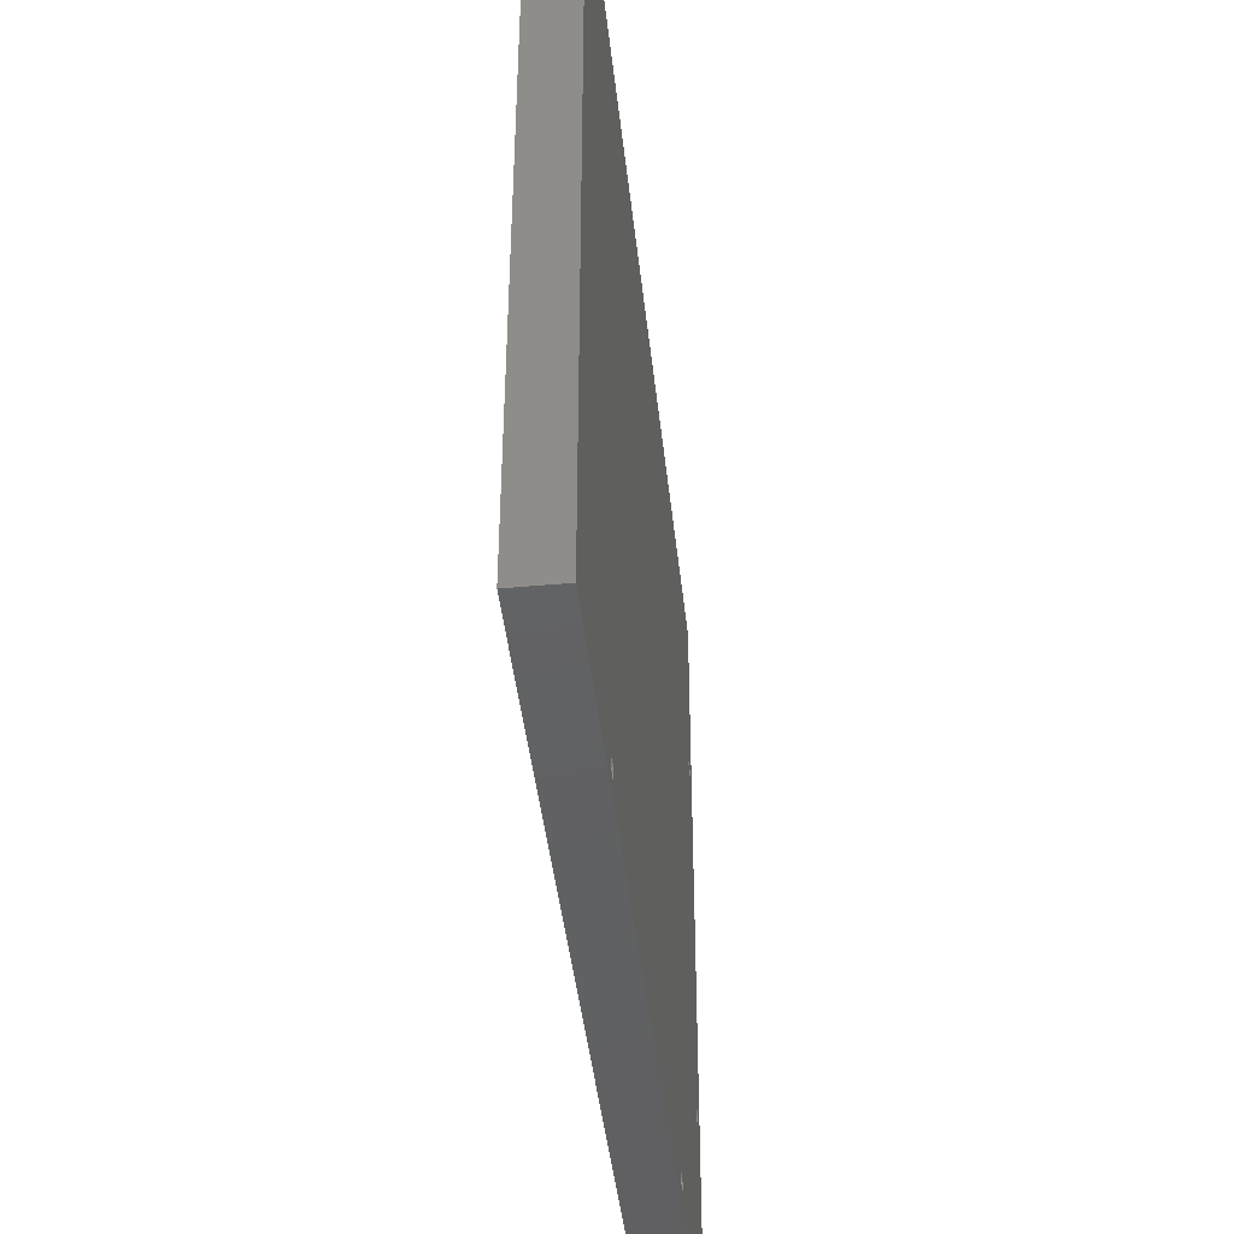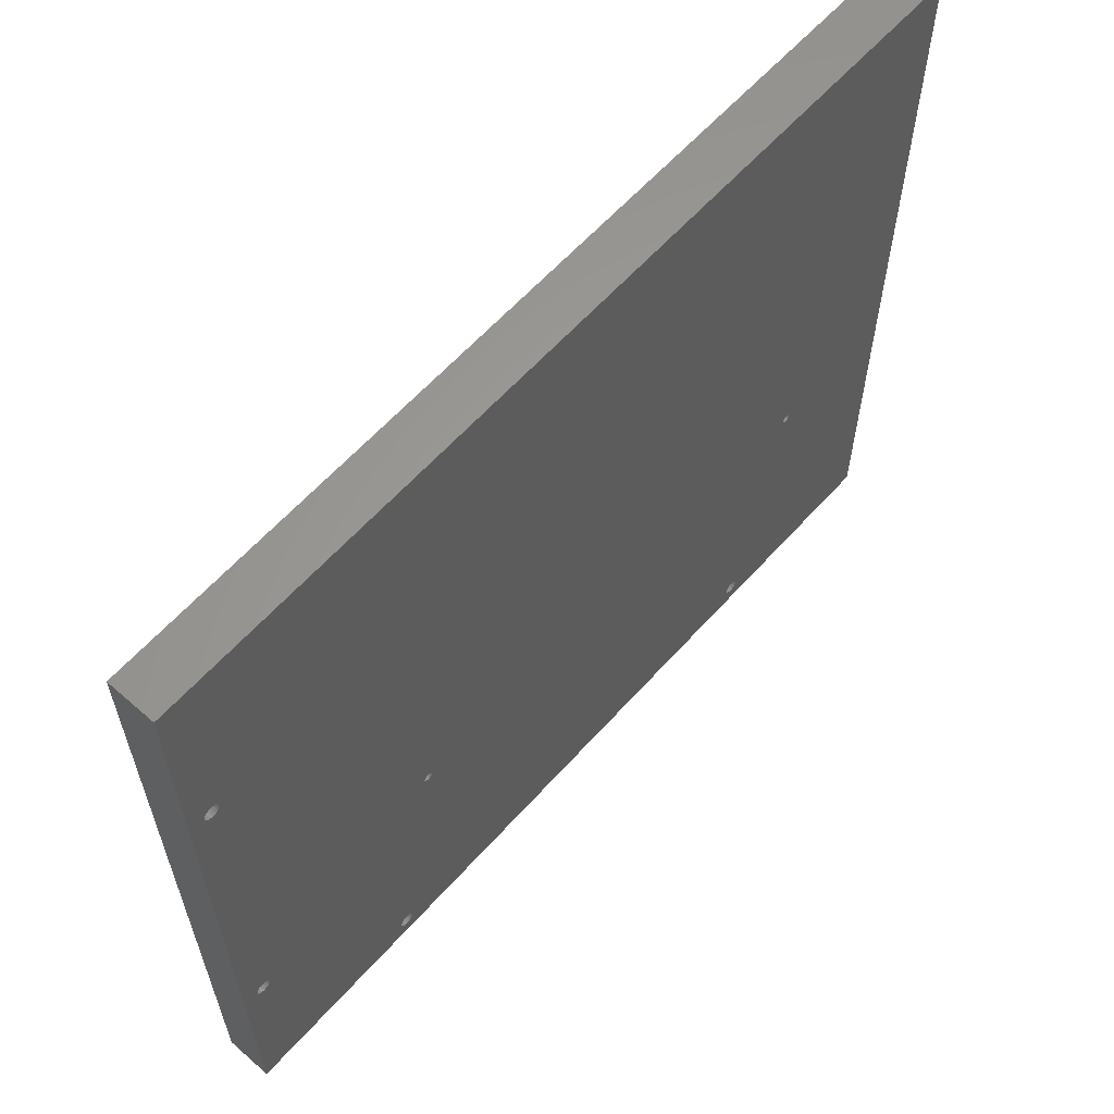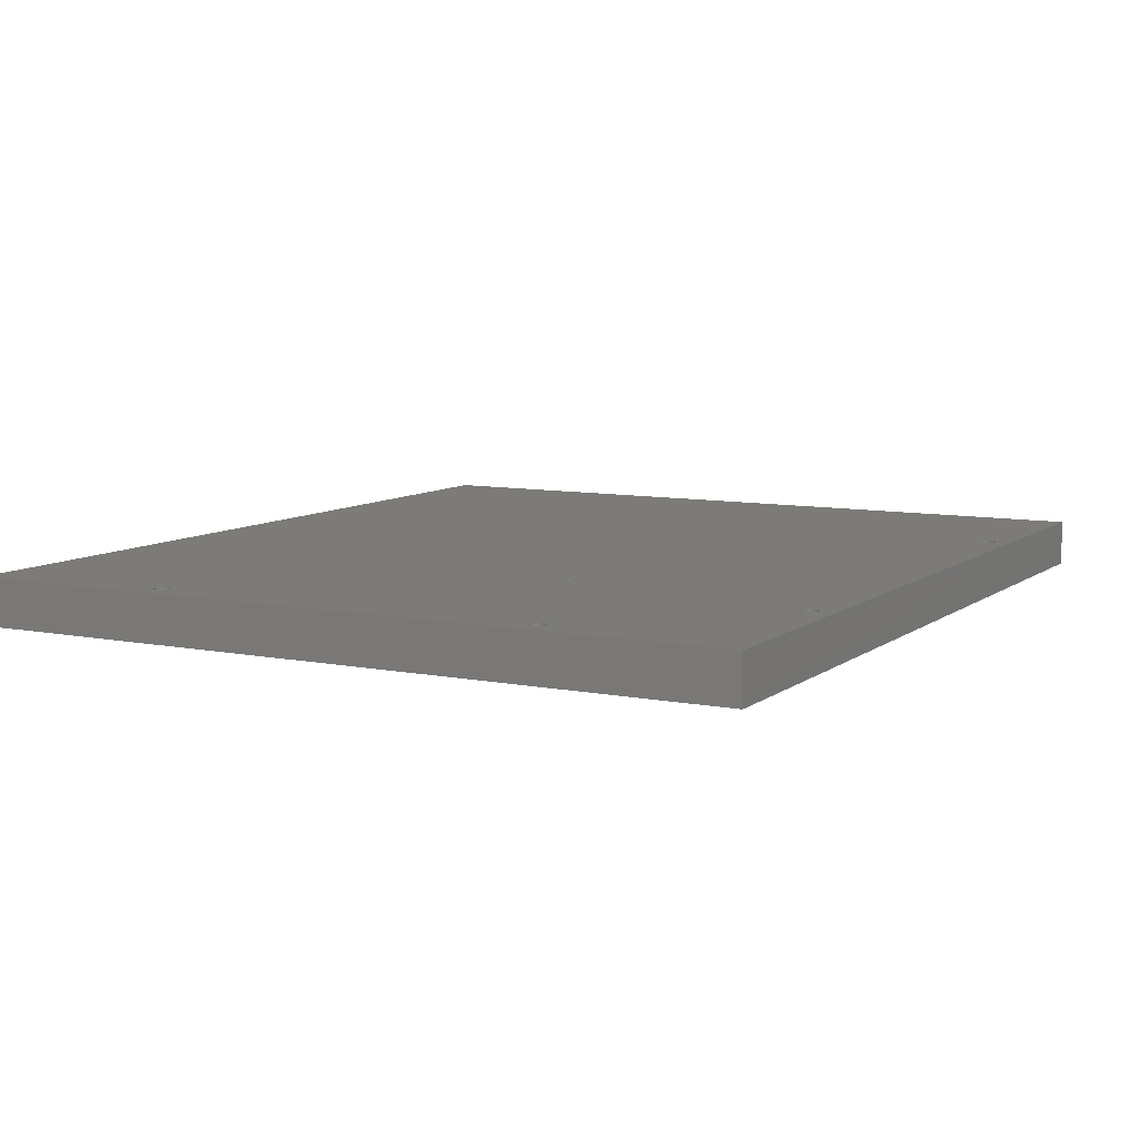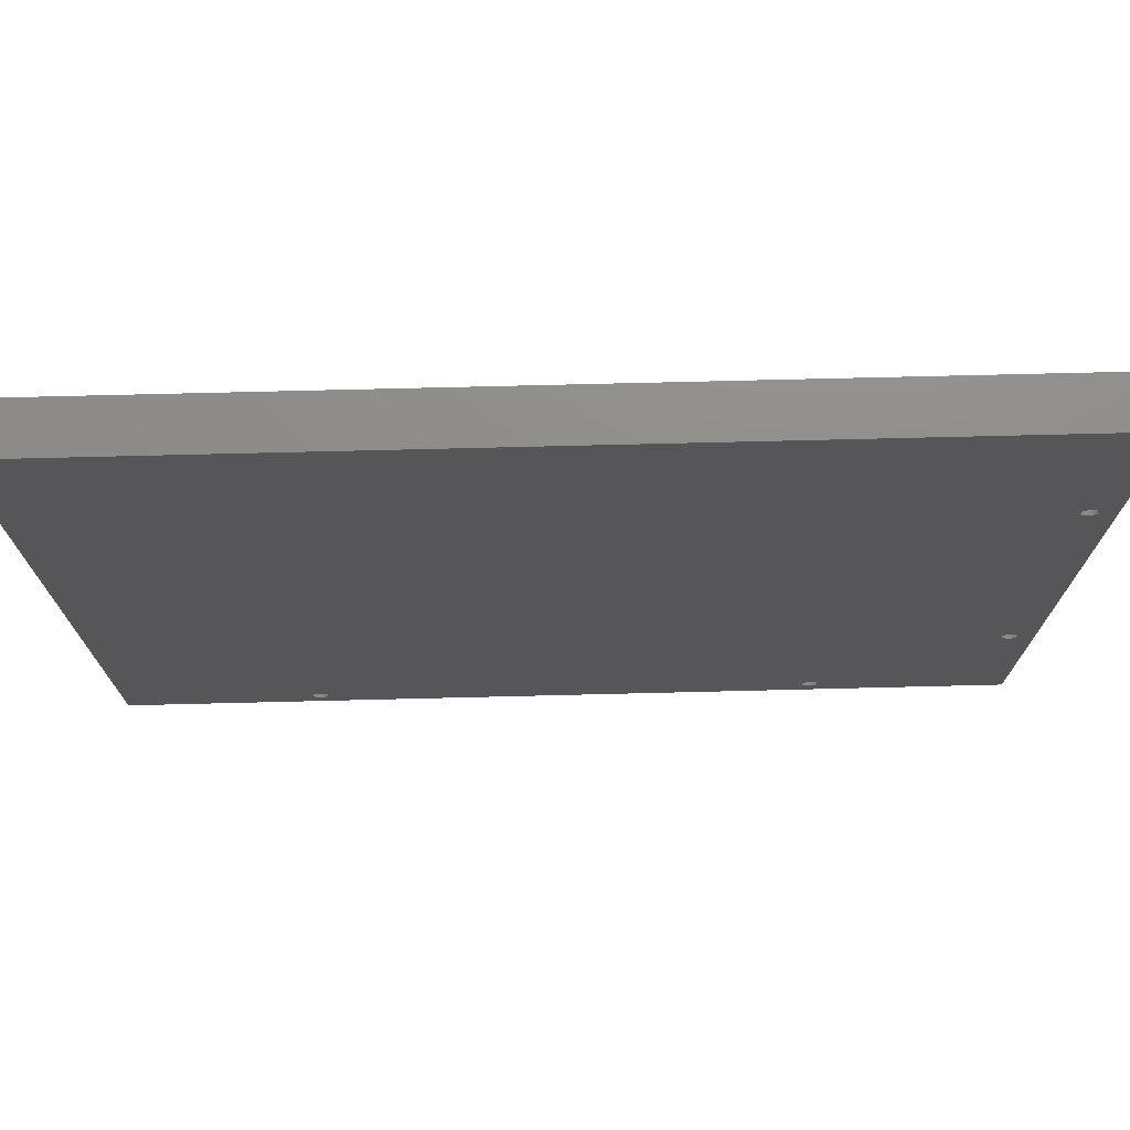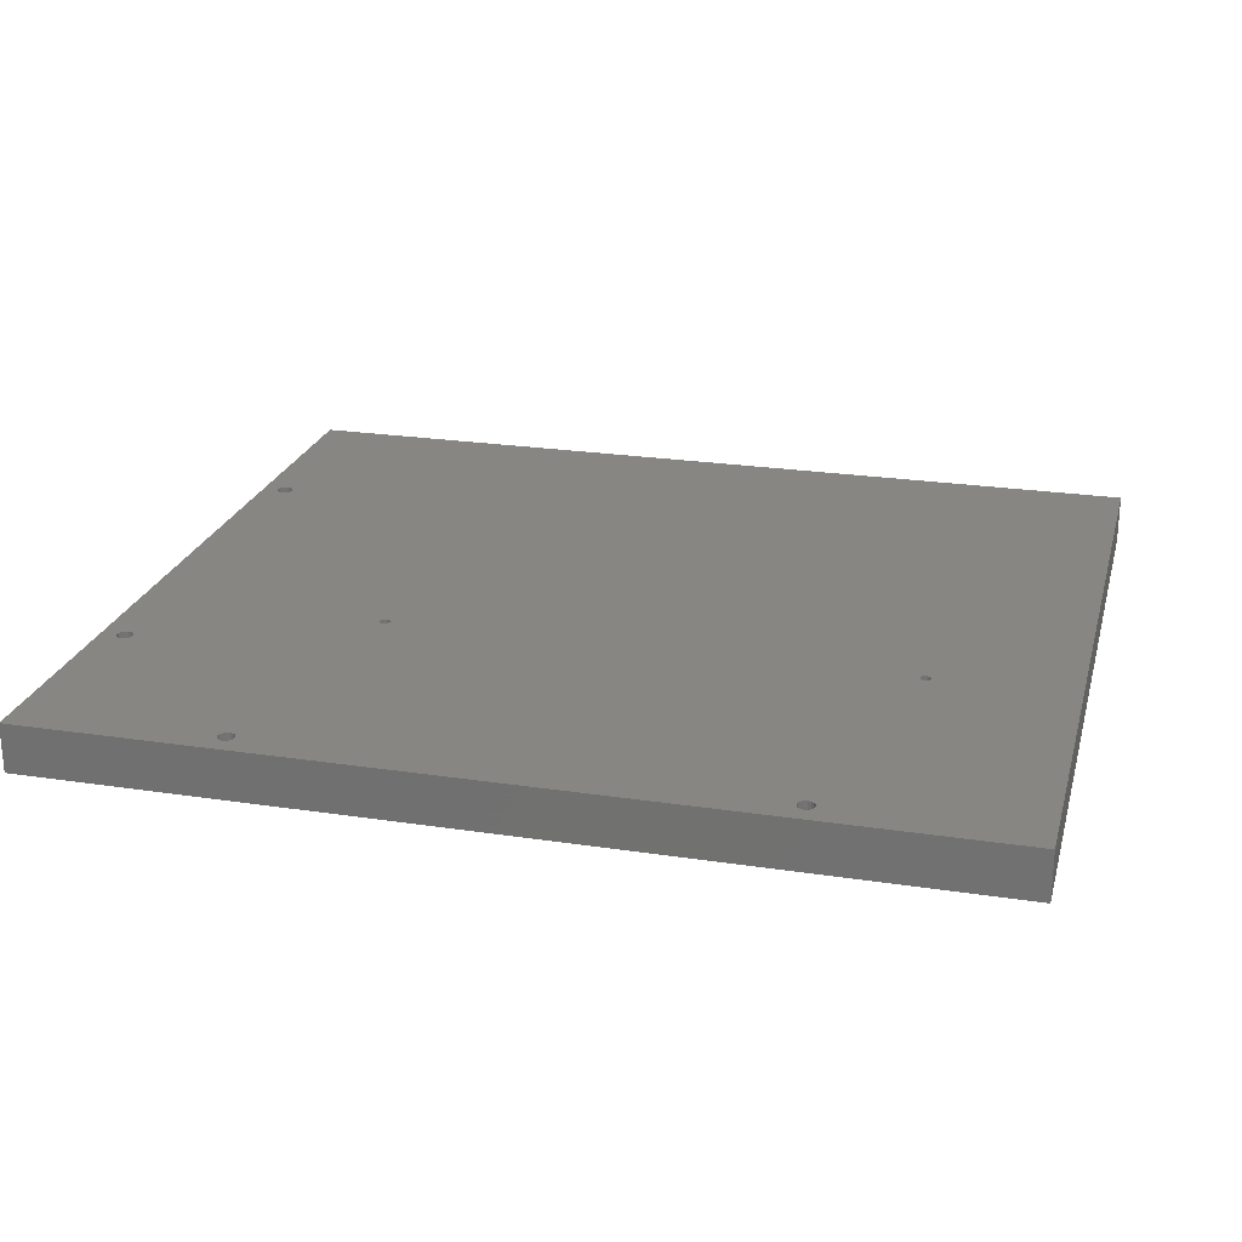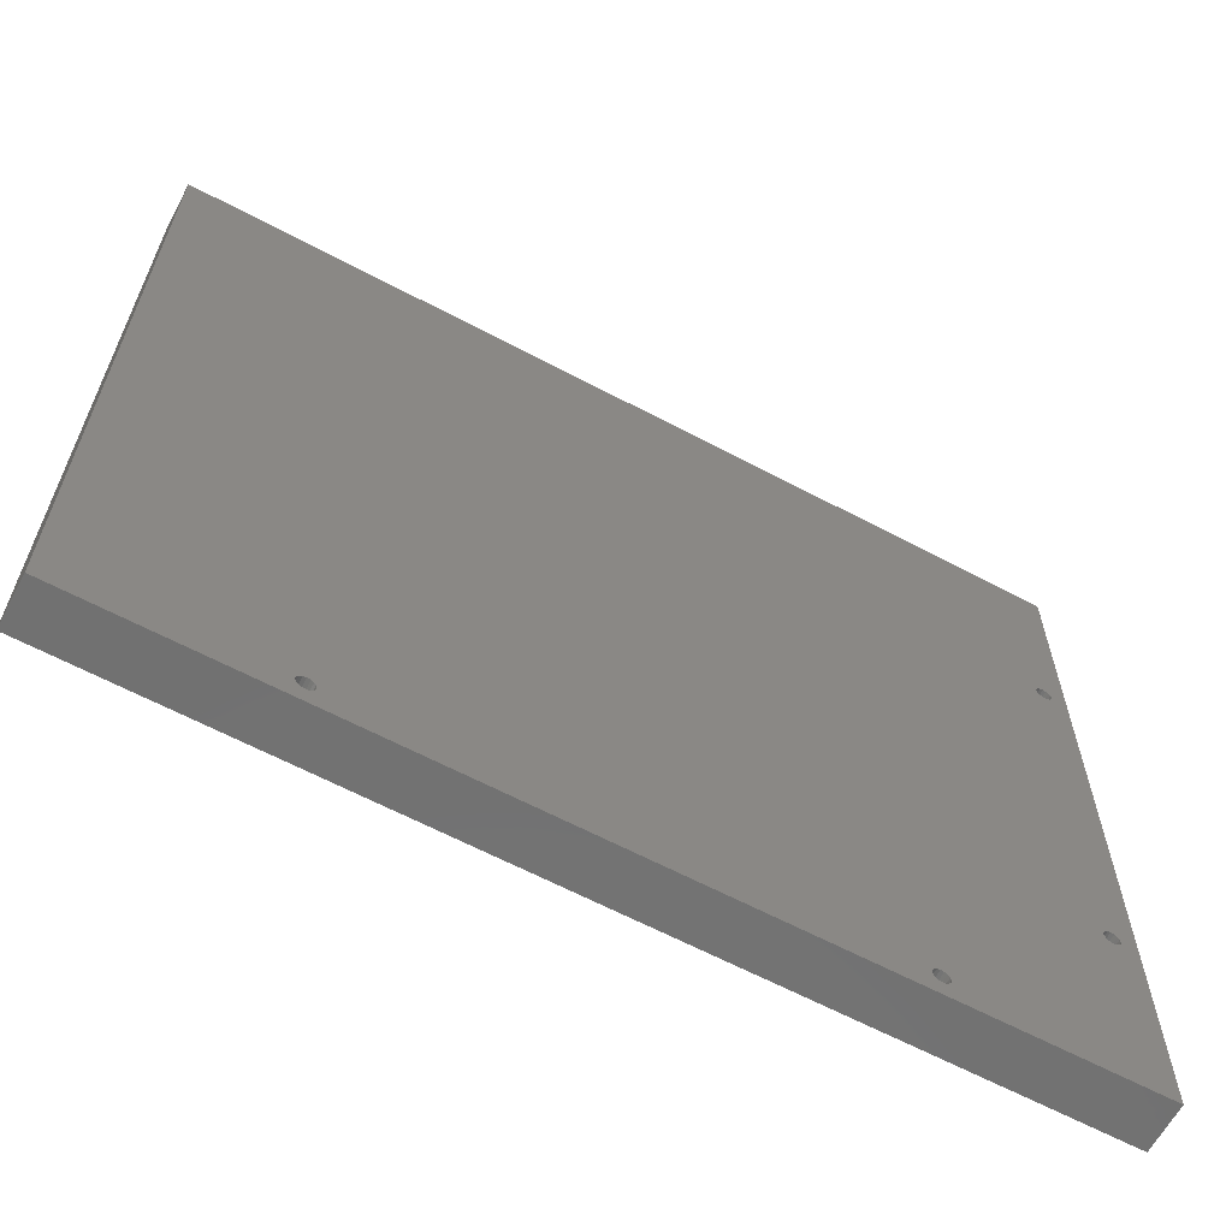
<metadata>
{"format":"stl","ext":"stl","renderer":"f3d","projection":"perspective","resolution":1024,"background":"white","views":[{"elev":-43.6,"azim":96.2,"up":"+Y"},{"elev":61.2,"azim":-48.3,"up":"+Y"},{"elev":8.6,"azim":-61.6,"up":"+Z"},{"elev":73.9,"azim":178.6,"up":"+Y"},{"elev":23.5,"azim":14.4,"up":"+Z"},{"elev":-63.2,"azim":151.8,"up":"+Y"}]}
</metadata>
<code>
# stl→obj: 232 verts, 476 faces
v 190 71.25 -2
v 189.5 71.35 0
v 190 71.25 0
v 189.5 71.35 -2
v 189.5 73.65 -2
v 190 73.75 0
v 189.5 73.65 0
v 190 73.75 -2
v 189.1 71.62 0
v 189.1 71.62 -2
v 191.2 72.02 -2
v 191.2 72.5 0
v 191.2 72.5 -2
v 191.2 72.02 0
v 190.9 71.62 -2
v 190.9 71.62 0
v 188.8 72.02 -2
v 188.8 72.02 0
v 188.8 72.98 0
v 189.1 73.38 -2
v 189.1 73.38 0
v 188.8 72.98 -2
v 188.8 72.5 0
v 188.8 72.5 -2
v 190.5 71.35 -2
v 190.5 71.35 0
v 191.2 72.98 -2
v 190.9 73.38 -2
v 190.5 73.65 -2
v 190.9 73.38 0
v 191.2 72.98 0
v 190.5 73.65 0
v 6.765 148.2 0
v 61.12 73.38 0
v 7.414 148.6 0
v 60.85 72.98 0
v 7.848 50.77 0
v 8 50 0
v 7.414 51.41 0
v 6.765 51.85 0
v 6 148 0
v 6 52 0
v 5.235 148.2 0
v 5.235 51.85 0
v 4.586 148.6 0
v 4.586 51.41 0
v 4.152 149.2 0
v 4.152 50.77 0
v 4 150 0
v 4 50 0
v 225 200 0
v 225 0 0
v 62.88 73.38 0
v 176.8 6.765 0
v 177 6 0
v 176.4 7.414 0
v 175.8 7.848 0
v 63.25 72.5 0
v 175 8 0
v 174.2 7.848 0
v 173.6 7.414 0
v 63.15 72.02 0
v 173.2 6.765 0
v 63.15 72.98 0
v 62.48 73.65 0
v 8 150 0
v 62 73.75 0
v 7.848 149.2 0
v 173 6 0
v 51.85 6.765 0
v 52 6 0
v 60.85 72.02 0
v 51.41 7.414 0
v 50.77 7.848 0
v 50 8 0
v 49.23 7.848 0
v 7.848 49.23 0
v 48.59 7.414 0
v 7.414 48.59 0
v 60.75 72.5 0
v 61.52 73.65 0
v 7.848 150.8 0
v 0 200 0
v 7.414 151.4 0
v 6.765 151.8 0
v 6 152 0
v 4.152 150.8 0
v 4.586 151.4 0
v 5.235 151.8 0
v 176.8 5.235 0
v 176.4 4.586 0
v 175.8 4.152 0
v 175 4 0
v 62.88 71.62 0
v 173.2 5.235 0
v 51.85 5.235 0
v 62.48 71.35 0
v 62 71.25 0
v 61.52 71.35 0
v 61.12 71.62 0
v 173.6 4.586 0
v 51.41 4.586 0
v 174.2 4.152 0
v 50.77 4.152 0
v 50 4 0
v 48.15 6.765 0
v 6.765 48.15 0
v 0 0 0
v 48 6 0
v 48.15 5.235 0
v 6 48 0
v 5.235 48.15 0
v 4.586 48.59 0
v 49.23 4.152 0
v 48.59 4.586 0
v 4.152 49.23 0
v 62 71.25 -2
v 61.52 71.35 -2
v 61.52 73.65 -2
v 62 73.75 -2
v 61.12 71.62 -2
v 60.85 72.02 -2
v 60.85 72.98 -2
v 60.75 72.5 -2
v 61.12 73.38 -2
v 62.88 71.62 -2
v 63.15 72.02 -2
v 62.48 71.35 -2
v 63.15 72.98 -2
v 62.88 73.38 -2
v 62.48 73.65 -2
v 63.25 72.5 -2
v 6 48 -12
v 5.235 48.15 -12
v 5.235 51.85 -12
v 6 52 -12
v 4.586 48.59 -12
v 4.152 49.23 -12
v 4.152 50.77 -12
v 4 50 -12
v 4.586 51.41 -12
v 7.848 149.2 -12
v 50.77 7.848 -12
v 7.848 50.77 -12
v 8 150 -12
v 7.414 51.41 -12
v 7.414 148.6 -12
v 6.765 51.85 -12
v 6.765 148.2 -12
v 6 148 -12
v 5.235 148.2 -12
v 4.586 148.6 -12
v 4.152 149.2 -12
v 4 150 -12
v 176.8 6.765 -12
v 225 0 -12
v 177 6 -12
v 176.8 5.235 -12
v 176.4 4.586 -12
v 175.8 4.152 -12
v 175 4 -12
v 173.2 5.235 -12
v 52 6 -12
v 173 6 -12
v 51.85 5.235 -12
v 173.6 4.586 -12
v 51.41 4.586 -12
v 174.2 4.152 -12
v 50.77 4.152 -12
v 50 4 -12
v 0 0 -12
v 48 6 -12
v 48.15 5.235 -12
v 48.59 4.586 -12
v 7.848 49.23 -12
v 8 50 -12
v 7.414 48.59 -12
v 6.765 48.15 -12
v 49.23 4.152 -12
v 176.4 7.414 -12
v 175.8 7.848 -12
v 225 200 -12
v 175 8 -12
v 174.2 7.848 -12
v 173.6 7.414 -12
v 51.41 7.414 -12
v 173.2 6.765 -12
v 51.85 6.765 -12
v 50 8 -12
v 49.23 7.848 -12
v 48.59 7.414 -12
v 48.15 6.765 -12
v 7.848 150.8 -12
v 0 200 -12
v 7.414 151.4 -12
v 6.765 151.8 -12
v 6 152 -12
v 5.235 151.8 -12
v 4.586 151.4 -12
v 4.152 150.8 -12
v 225 153 -6
v 225 152.8 -4.852
v 225 152.1 -3.879
v 225 151.1 -3.228
v 225 150 -3
v 225 147.2 -4.852
v 225 53 -6
v 225 147 -6
v 225 52.77 -4.852
v 225 147.9 -3.879
v 225 52.12 -3.879
v 225 148.9 -3.228
v 225 51.15 -3.228
v 225 50 -3
v 225 47.23 -4.852
v 225 47 -6
v 225 47.88 -3.879
v 225 48.85 -3.228
v 225 152.8 -7.148
v 225 152.1 -8.121
v 225 151.1 -8.772
v 225 150 -9
v 225 147.2 -7.148
v 225 52.77 -7.148
v 225 147.9 -8.121
v 225 52.12 -8.121
v 225 148.9 -8.772
v 225 51.15 -8.772
v 225 50 -9
v 225 47.23 -7.148
v 225 47.88 -8.121
v 225 48.85 -8.772
f 1 2 3
f 2 1 4
f 5 6 7
f 6 5 8
f 4 9 2
f 9 4 10
f 11 12 13
f 12 11 14
f 15 14 11
f 14 15 16
f 9 17 18
f 17 9 10
f 19 20 21
f 20 19 22
f 20 7 21
f 7 20 5
f 23 22 19
f 22 23 24
f 25 3 26
f 3 25 1
f 18 24 23
f 24 18 17
f 15 26 16
f 26 15 25
f 27 11 13
f 28 11 27
f 28 15 11
f 29 15 28
f 29 25 15
f 8 25 29
f 8 1 25
f 5 1 8
f 5 4 1
f 20 4 5
f 20 10 4
f 22 10 20
f 22 17 10
f 17 22 24
f 27 30 28
f 30 27 31
f 29 30 32
f 30 29 28
f 8 32 6
f 32 8 29
f 13 31 27
f 31 13 12
f 33 34 35
f 36 37 38
f 34 33 36
f 36 39 37
f 40 36 33
f 36 40 39
f 41 40 33
f 41 42 40
f 43 42 41
f 43 44 42
f 45 44 43
f 45 46 44
f 47 46 45
f 47 48 46
f 49 48 47
f 48 49 50
f 51 12 52
f 51 31 12
f 51 30 31
f 51 32 30
f 51 6 32
f 51 7 6
f 51 21 7
f 53 21 51
f 52 54 55
f 18 56 54
f 18 57 56
f 58 23 19
f 18 59 57
f 18 60 59
f 18 61 60
f 18 62 61
f 61 62 63
f 23 58 62
f 21 53 19
f 19 64 58
f 19 53 64
f 51 65 53
f 66 65 51
f 65 66 67
f 68 67 66
f 69 70 71
f 72 73 70
f 72 74 73
f 72 75 74
f 72 76 75
f 72 77 76
f 76 77 78
f 79 78 77
f 36 38 80
f 81 35 34
f 35 81 68
f 67 68 81
f 51 82 66
f 83 82 51
f 82 83 84
f 84 83 85
f 85 83 86
f 49 83 50
f 87 83 49
f 88 83 87
f 89 83 88
f 86 83 89
f 14 52 12
f 16 52 14
f 26 52 16
f 54 26 3
f 54 3 2
f 54 2 9
f 54 9 18
f 62 18 23
f 54 52 26
f 90 52 55
f 91 52 90
f 92 52 91
f 93 52 92
f 94 63 62
f 70 63 94
f 63 70 69
f 69 71 95
f 96 95 71
f 70 94 97
f 70 97 98
f 70 98 99
f 38 72 80
f 70 100 72
f 70 99 100
f 95 96 101
f 102 101 96
f 101 102 103
f 104 103 102
f 103 104 93
f 105 93 104
f 93 105 52
f 72 38 77
f 78 79 106
f 107 106 79
f 108 106 107
f 106 108 109
f 109 108 110
f 108 107 111
f 108 111 112
f 108 112 113
f 105 108 52
f 114 108 105
f 115 108 114
f 110 108 115
f 116 108 113
f 50 108 116
f 108 50 83
f 117 99 98
f 99 117 118
f 119 67 81
f 67 119 120
f 118 100 99
f 100 118 121
f 100 122 72
f 122 100 121
f 80 123 36
f 123 80 124
f 36 125 34
f 125 36 123
f 72 124 80
f 124 72 122
f 125 81 34
f 81 125 119
f 126 62 127
f 62 126 94
f 126 97 94
f 97 126 128
f 128 98 97
f 98 128 117
f 129 53 130
f 53 129 64
f 131 53 65
f 53 131 130
f 120 65 67
f 65 120 131
f 127 58 132
f 58 127 62
f 132 64 129
f 64 132 58
f 129 127 132
f 130 127 129
f 130 126 127
f 131 126 130
f 131 128 126
f 120 128 131
f 120 117 128
f 119 117 120
f 119 118 117
f 125 118 119
f 125 121 118
f 123 121 125
f 123 122 121
f 122 123 124
f 133 112 111
f 112 133 134
f 135 42 44
f 42 135 136
f 134 113 112
f 113 134 137
f 113 138 116
f 138 113 137
f 50 139 48
f 139 50 140
f 48 141 46
f 141 48 139
f 142 143 144
f 143 142 145
f 146 142 144
f 146 147 142
f 148 147 146
f 148 149 147
f 136 149 148
f 136 150 149
f 135 150 136
f 135 151 150
f 141 151 135
f 141 152 151
f 139 152 141
f 139 153 152
f 140 153 139
f 153 140 154
f 155 156 157
f 156 158 157
f 156 159 158
f 156 160 159
f 156 161 160
f 162 163 164
f 165 162 166
f 167 166 168
f 169 168 161
f 170 161 156
f 162 165 163
f 166 167 165
f 168 169 167
f 161 170 169
f 171 172 173
f 171 173 174
f 172 175 176
f 172 177 175
f 172 178 177
f 172 171 178
f 178 171 133
f 133 171 134
f 140 171 154
f 138 171 140
f 137 171 138
f 134 171 137
f 179 171 174
f 170 171 179
f 171 170 156
f 180 156 155
f 181 156 180
f 156 181 182
f 183 182 181
f 184 182 183
f 143 184 185
f 186 185 187
f 163 187 164
f 188 187 163
f 186 187 188
f 185 186 143
f 184 143 145
f 176 143 189
f 176 189 190
f 176 190 191
f 176 192 172
f 176 191 192
f 144 143 176
f 184 145 182
f 193 182 145
f 194 193 195
f 194 195 196
f 194 196 197
f 194 197 198
f 193 194 182
f 199 194 198
f 200 194 199
f 154 194 200
f 194 154 171
f 116 140 50
f 140 116 138
f 141 44 46
f 44 141 135
f 177 77 175
f 77 177 79
f 177 107 79
f 107 177 178
f 178 111 107
f 111 178 133
f 148 39 40
f 39 148 146
f 175 38 176
f 38 175 77
f 136 40 42
f 40 136 148
f 176 37 144
f 37 176 38
f 144 39 146
f 39 144 37
f 150 43 41
f 43 150 151
f 198 86 89
f 86 198 197
f 151 45 43
f 45 151 152
f 45 153 47
f 153 45 152
f 49 200 87
f 200 49 154
f 87 199 88
f 199 87 200
f 47 154 49
f 154 47 153
f 199 89 88
f 89 199 198
f 147 68 142
f 68 147 35
f 147 33 35
f 33 147 149
f 149 41 33
f 41 149 150
f 196 84 85
f 84 196 195
f 142 66 145
f 66 142 68
f 197 85 86
f 85 197 196
f 145 82 193
f 82 145 66
f 193 84 195
f 84 193 82
f 161 103 93
f 103 161 168
f 184 59 60
f 59 184 183
f 168 101 103
f 101 168 166
f 101 162 95
f 162 101 166
f 69 187 63
f 187 69 164
f 185 60 61
f 60 185 184
f 63 185 61
f 185 63 187
f 95 164 69
f 164 95 162
f 159 90 158
f 90 159 91
f 159 92 91
f 92 159 160
f 160 93 92
f 93 160 161
f 181 56 57
f 56 181 180
f 158 55 157
f 55 158 90
f 183 57 59
f 57 183 181
f 157 54 155
f 54 157 55
f 155 56 180
f 56 155 54
f 170 114 105
f 114 170 179
f 190 75 76
f 75 190 189
f 179 115 114
f 115 179 174
f 165 71 163
f 71 165 96
f 167 96 165
f 96 167 102
f 115 173 110
f 173 115 174
f 106 191 78
f 191 106 192
f 191 76 78
f 76 191 190
f 109 192 106
f 192 109 172
f 169 105 104
f 105 169 170
f 110 172 109
f 172 110 173
f 167 104 102
f 104 167 169
f 143 73 74
f 73 143 186
f 189 74 75
f 74 189 143
f 163 70 188
f 70 163 71
f 188 73 186
f 73 188 70
f 51 201 182
f 51 202 201
f 51 203 202
f 51 204 203
f 51 205 204
f 206 207 208
f 209 206 210
f 211 210 212
f 213 212 205
f 214 205 51
f 206 209 207
f 210 211 209
f 212 213 211
f 205 214 213
f 215 52 216
f 217 52 215
f 218 52 217
f 214 52 218
f 52 214 51
f 219 182 201
f 220 182 219
f 221 182 220
f 222 182 221
f 207 223 208
f 224 223 207
f 223 224 225
f 226 225 224
f 225 226 227
f 228 227 226
f 227 228 222
f 229 222 228
f 222 229 182
f 156 216 52
f 216 156 230
f 230 156 231
f 231 156 232
f 229 156 182
f 232 156 229
f 202 219 201
f 203 219 202
f 203 220 219
f 204 220 203
f 204 221 220
f 205 221 204
f 205 222 221
f 212 222 205
f 212 227 222
f 210 227 212
f 210 225 227
f 206 225 210
f 206 223 225
f 223 206 208
f 209 224 207
f 211 224 209
f 211 226 224
f 213 226 211
f 213 228 226
f 214 228 213
f 214 229 228
f 218 229 214
f 218 232 229
f 217 232 218
f 217 231 232
f 215 231 217
f 215 230 231
f 230 215 216
f 182 83 51
f 83 182 194
f 171 83 194
f 83 171 108
f 171 52 108
f 52 171 156

</code>
